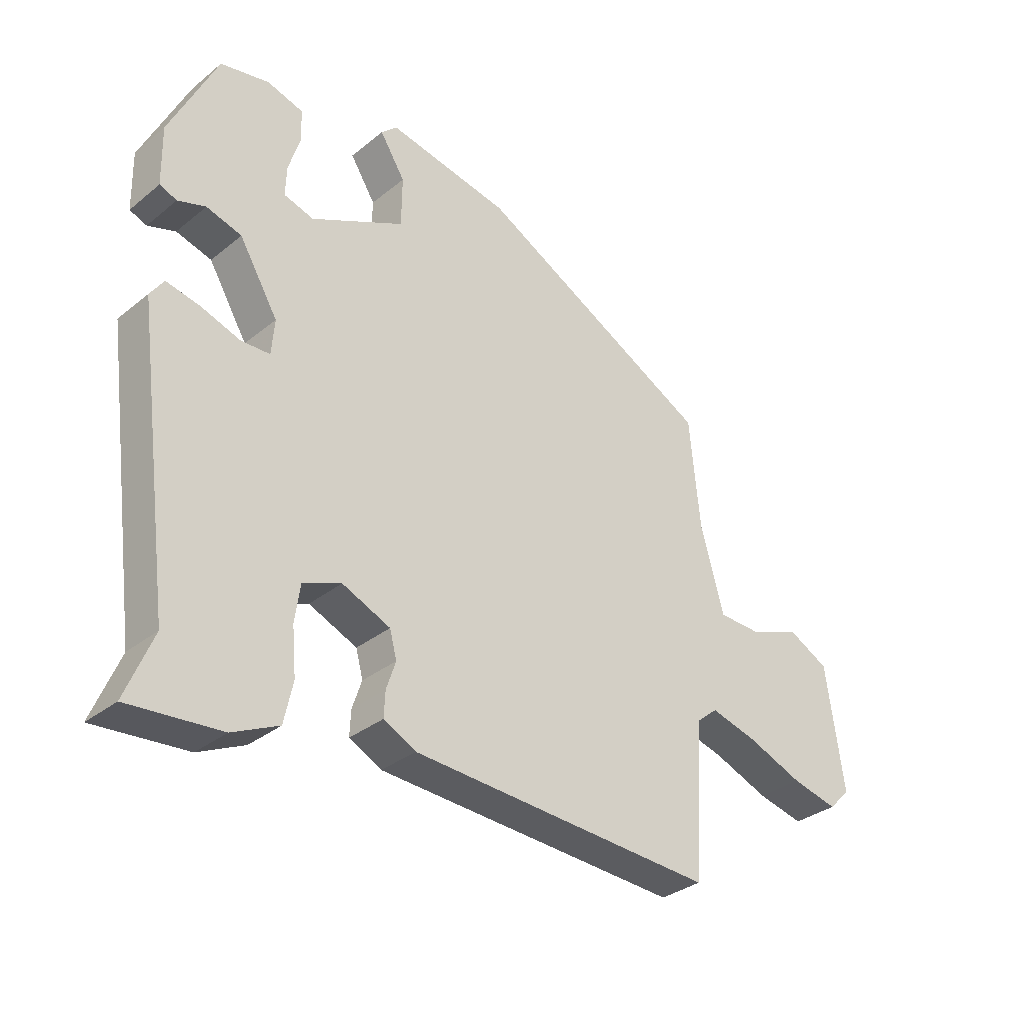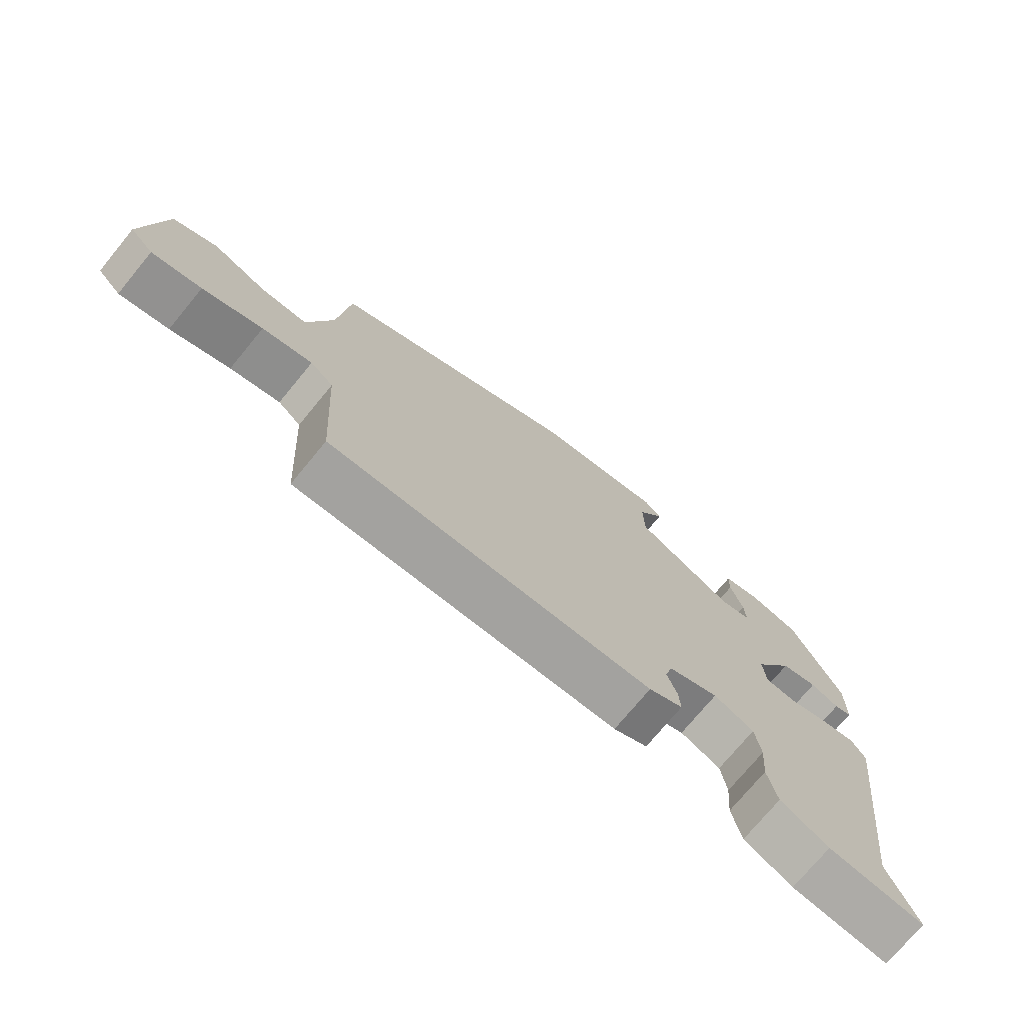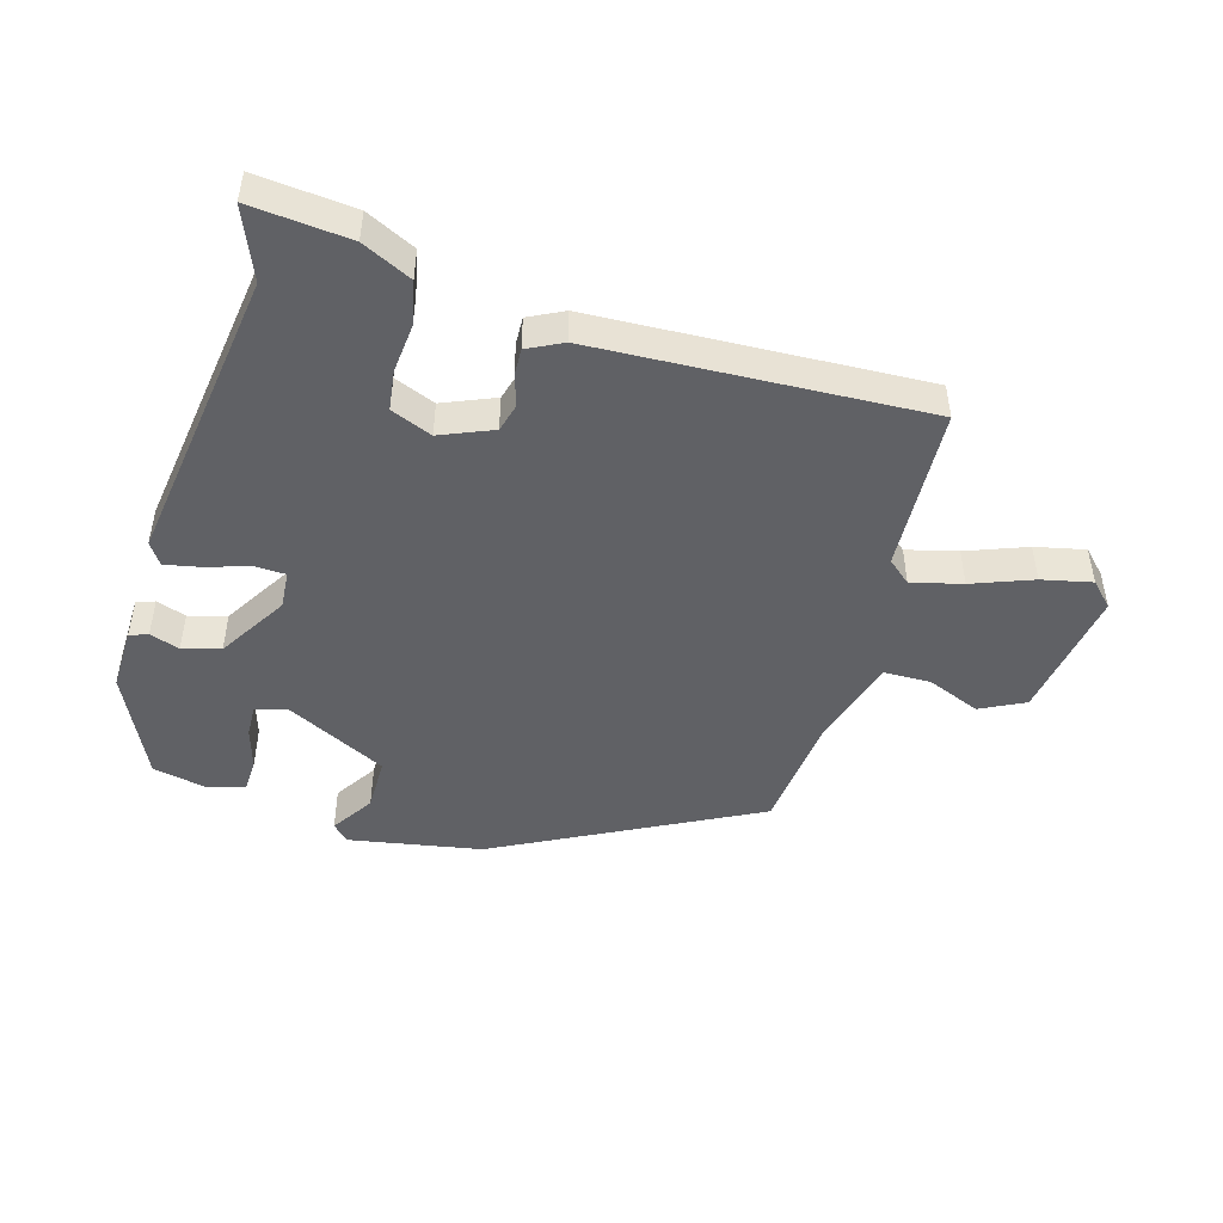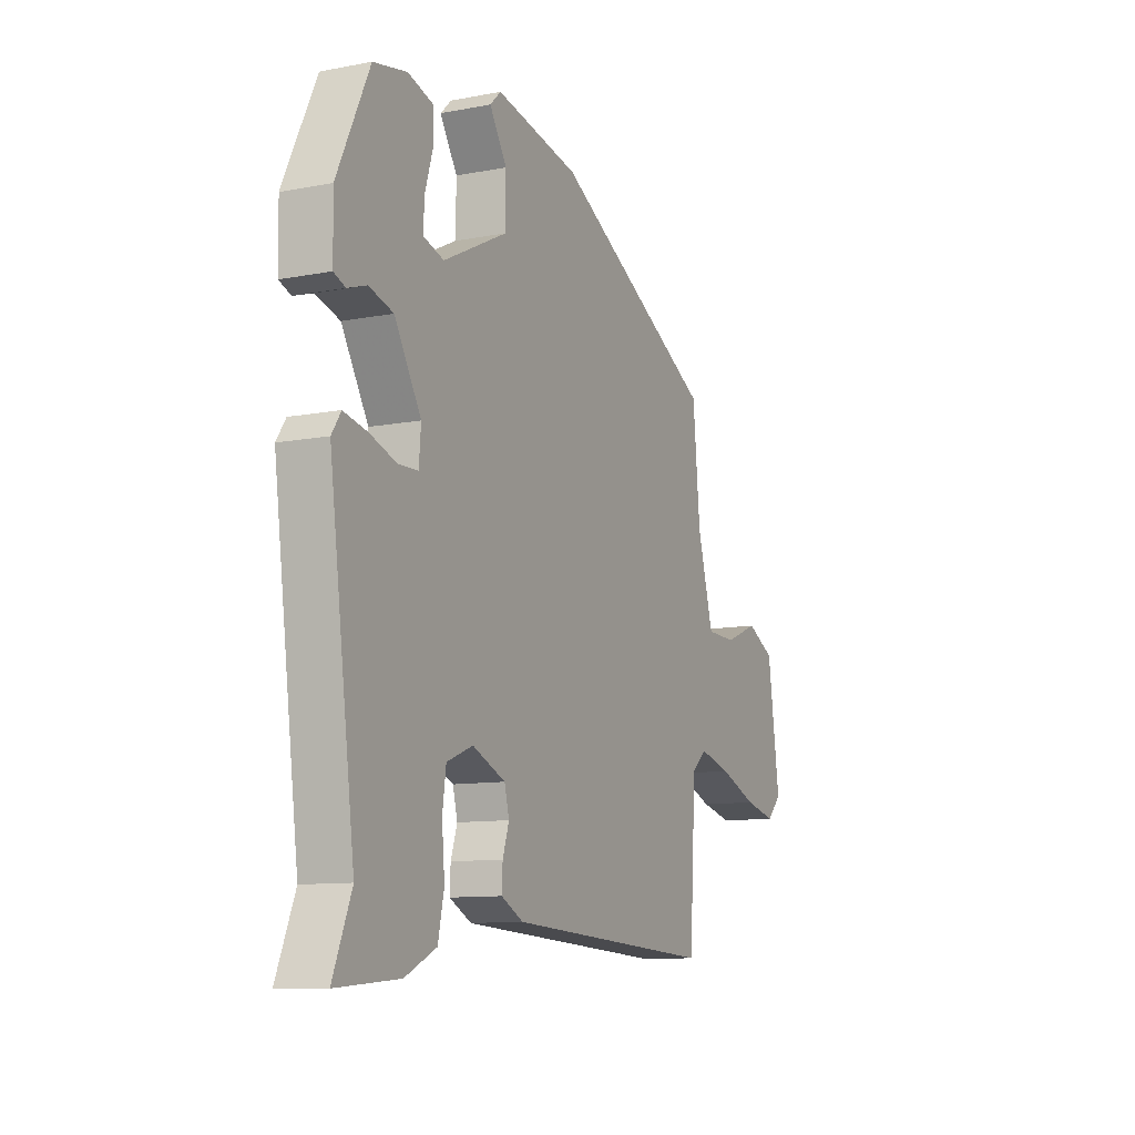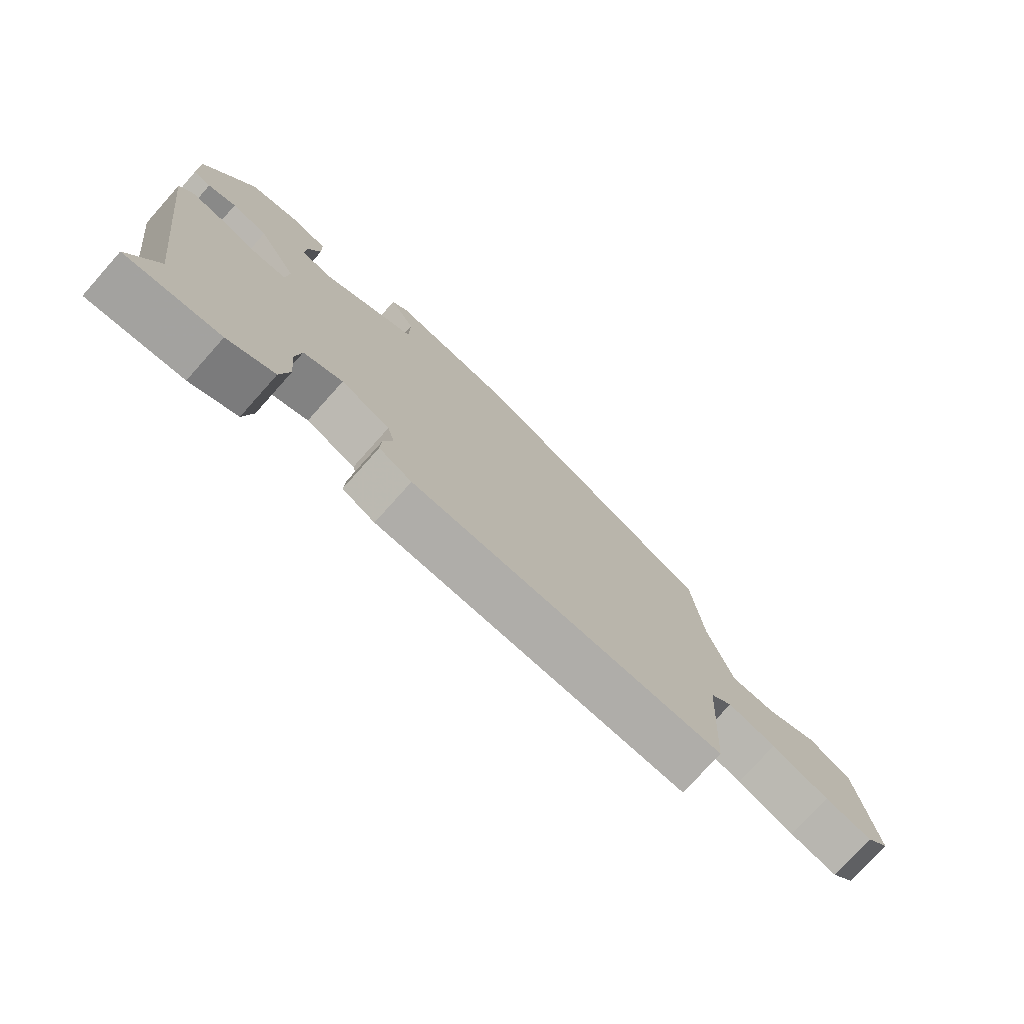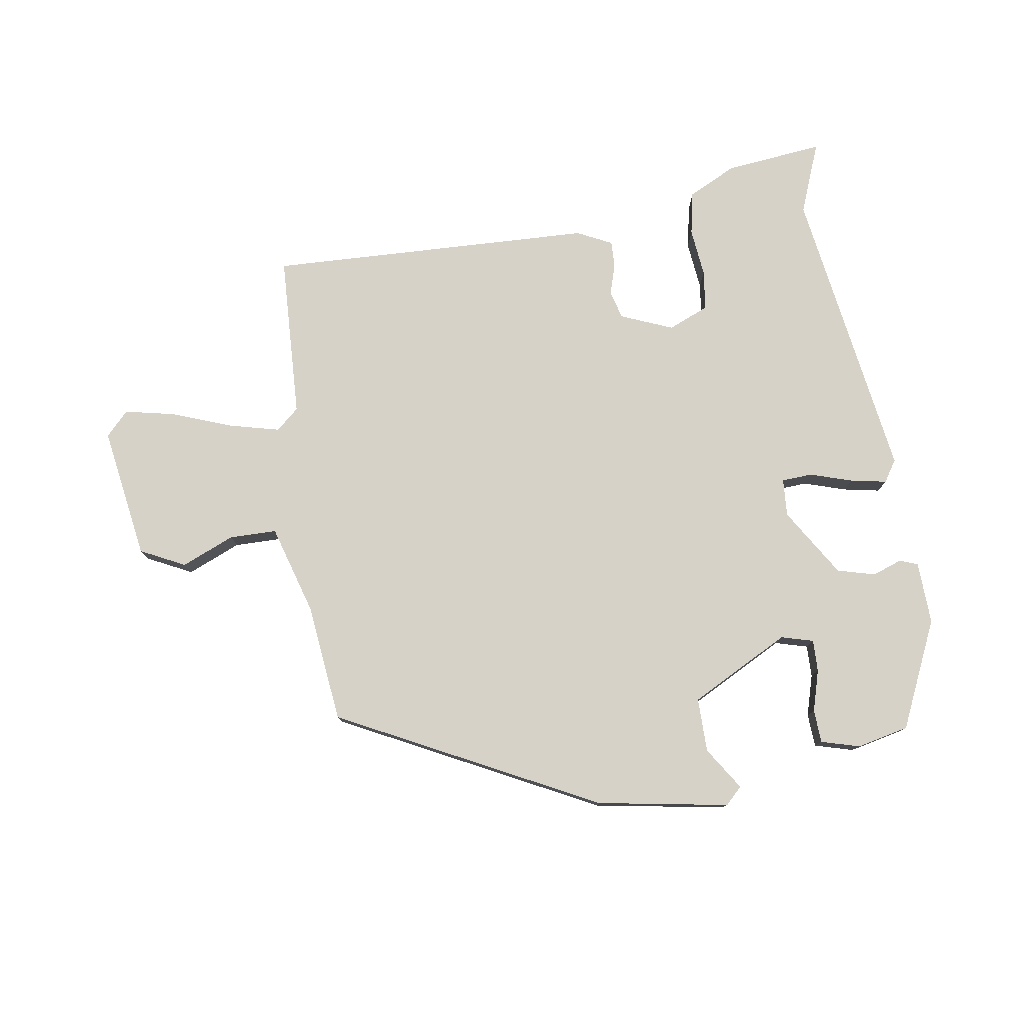
<metadata>
{"format":"obj","ext":"obj","renderer":"f3d","projection":"perspective","resolution":1024,"background":"white","views":[{"elev":-32.9,"azim":137.8,"up":"+Z"},{"elev":-74.0,"azim":-39.5,"up":"+Z"},{"elev":-47.1,"azim":163.4,"up":"+Y"},{"elev":-10.6,"azim":115.6,"up":"+Z"},{"elev":-75.7,"azim":138.2,"up":"+Z"},{"elev":78.1,"azim":-9.7,"up":"+Y"}]}
</metadata>
<code>
v 0.458 0.07 0.498
v 0.538 0.07 0.329
v 0.536 0.07 0.229
v 0.507 0.07 0.218
v 0.46 0.07 0.234
v 0.4 0.07 0.217
v 0.334 0.07 0.107
v 0.339 0.07 0.047
v 0.388 0.07 0.045
v 0.454 0.07 0.067
v 0.512 0.07 0.079
v 0.535 0.07 0.045
v 0.471 0.07 -0.429
v 0.517 0.07 -0.541
v 0.361 0.07 -0.527
v 0.283 0.07 -0.49
v 0.268 0.07 -0.421
v 0.275 0.07 -0.343
v 0.266 0.07 -0.28
v 0.201 0.07 -0.254
v 0.119 0.07 -0.289
v 0.107 0.07 -0.334
v 0.123 0.07 -0.382
v 0.125 0.07 -0.425
v 0.07 0.07 -0.453
v -0.45 0.07 -0.48
v -0.466 0.07 -0.219
v -0.503 0.07 -0.188
v -0.583 0.07 -0.209
v -0.678 0.07 -0.246
v -0.757 0.07 -0.264
v -0.794 0.07 -0.227
v -0.764 0.07 -0.016
v -0.694 0.07 0.02
v -0.609 0.07 -0.014
v -0.534 0.07 -0.012
v -0.494 0.07 0.131
v -0.476 0.07 0.32
v -0.07 0.07 0.534
v 0.139 0.07 0.573
v 0.166 0.07 0.547
v 0.123 0.07 0.479
v 0.124 0.07 0.393
v 0.283 0.07 0.313
v 0.334 0.07 0.328
v 0.332 0.07 0.379
v 0.312 0.07 0.444
v 0.314 0.07 0.497
v 0.375 0.07 0.515
v 0.458 0 0.498
v 0.538 0 0.329
v 0.536 0 0.229
v 0.507 0 0.218
v 0.46 0 0.234
v 0.4 0 0.217
v 0.334 0 0.107
v 0.339 0 0.047
v 0.388 0 0.045
v 0.454 0 0.067
v 0.512 0 0.079
v 0.535 0 0.045
v 0.471 0 -0.429
v 0.517 0 -0.541
v 0.361 0 -0.527
v 0.283 0 -0.49
v 0.268 0 -0.421
v 0.275 0 -0.343
v 0.266 0 -0.28
v 0.201 0 -0.254
v 0.119 0 -0.289
v 0.107 0 -0.334
v 0.123 0 -0.382
v 0.125 0 -0.425
v 0.07 0 -0.453
v -0.45 0 -0.48
v -0.466 0 -0.219
v -0.503 0 -0.188
v -0.583 0 -0.209
v -0.678 0 -0.246
v -0.757 0 -0.264
v -0.794 0 -0.227
v -0.764 0 -0.016
v -0.694 0 0.02
v -0.609 0 -0.014
v -0.534 0 -0.012
v -0.494 0 0.131
v -0.476 0 0.32
v -0.07 0 0.534
v 0.139 0 0.573
v 0.166 0 0.547
v 0.123 0 0.479
v 0.124 0 0.393
v 0.283 0 0.313
v 0.334 0 0.328
v 0.332 0 0.379
v 0.312 0 0.444
v 0.314 0 0.497
v 0.375 0 0.515
f 3 4 5
f 2 3 5
f 1 2 5
f 49 1 5
f 48 49 5
f 47 48 5
f 46 47 5
f 45 46 5 6
f 44 45 6 7
f 43 44 7 8
f 40 41 42
f 39 40 42
f 38 39 42
f 37 38 42
f 36 37 42 43
f 33 34 35
f 32 33 35
f 31 32 35
f 30 31 35
f 29 30 35
f 28 29 35 36
f 36 43 8
f 28 36 8
f 27 28 8
f 25 26 27
f 24 25 27
f 23 24 27
f 22 23 27
f 16 17 18
f 15 16 18
f 14 15 18
f 13 14 18
f 13 18 19
f 12 13 19
f 11 12 19
f 10 11 19
f 9 10 19
f 8 9 19 20
f 21 22 27
f 8 20 21 27
f 54 53 52
f 54 52 51
f 54 51 50
f 54 50 98
f 54 98 97
f 54 97 96
f 54 96 95
f 55 54 95 94
f 56 55 94 93
f 57 56 93 92
f 91 90 89
f 91 89 88
f 91 88 87
f 91 87 86
f 92 91 86 85
f 84 83 82
f 84 82 81
f 84 81 80
f 84 80 79
f 84 79 78
f 85 84 78 77
f 57 92 85
f 57 85 77
f 57 77 76
f 76 75 74
f 76 74 73
f 76 73 72
f 76 72 71
f 67 66 65
f 67 65 64
f 67 64 63
f 67 63 62
f 68 67 62
f 68 62 61
f 68 61 60
f 68 60 59
f 68 59 58
f 69 68 58 57
f 76 71 70
f 76 70 69 57
f 1 50 51 2
f 2 51 52 3
f 3 52 53 4
f 4 53 54 5
f 5 54 55 6
f 6 55 56 7
f 7 56 57 8
f 8 57 58 9
f 9 58 59 10
f 10 59 60 11
f 11 60 61 12
f 12 61 62 13
f 13 62 63 14
f 14 63 64 15
f 15 64 65 16
f 16 65 66 17
f 17 66 67 18
f 18 67 68 19
f 19 68 69 20
f 20 69 70 21
f 21 70 71 22
f 22 71 72 23
f 23 72 73 24
f 24 73 74 25
f 25 74 75 26
f 26 75 76 27
f 27 76 77 28
f 28 77 78 29
f 29 78 79 30
f 30 79 80 31
f 31 80 81 32
f 32 81 82 33
f 33 82 83 34
f 34 83 84 35
f 35 84 85 36
f 36 85 86 37
f 37 86 87 38
f 38 87 88 39
f 39 88 89 40
f 40 89 90 41
f 41 90 91 42
f 42 91 92 43
f 43 92 93 44
f 44 93 94 45
f 45 94 95 46
f 46 95 96 47
f 47 96 97 48
f 48 97 98 49
f 49 98 50 1

</code>
